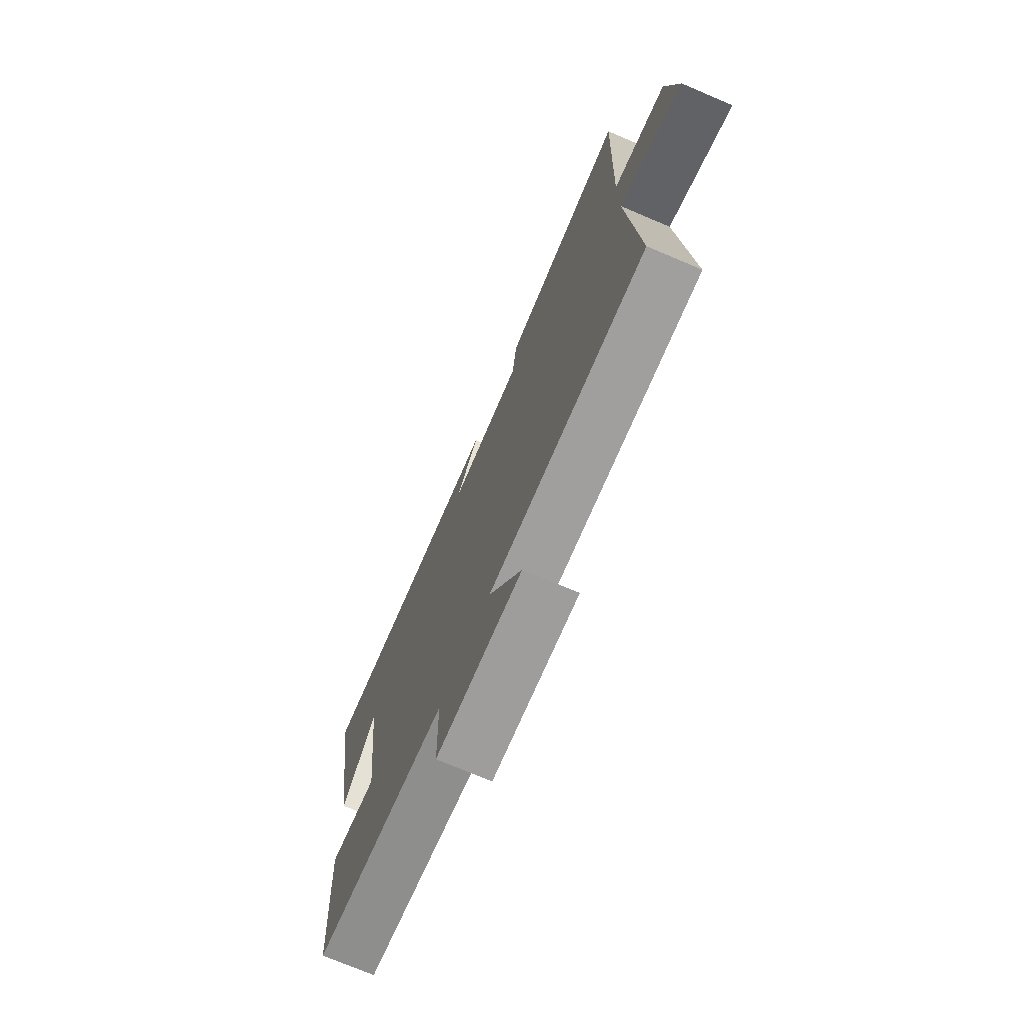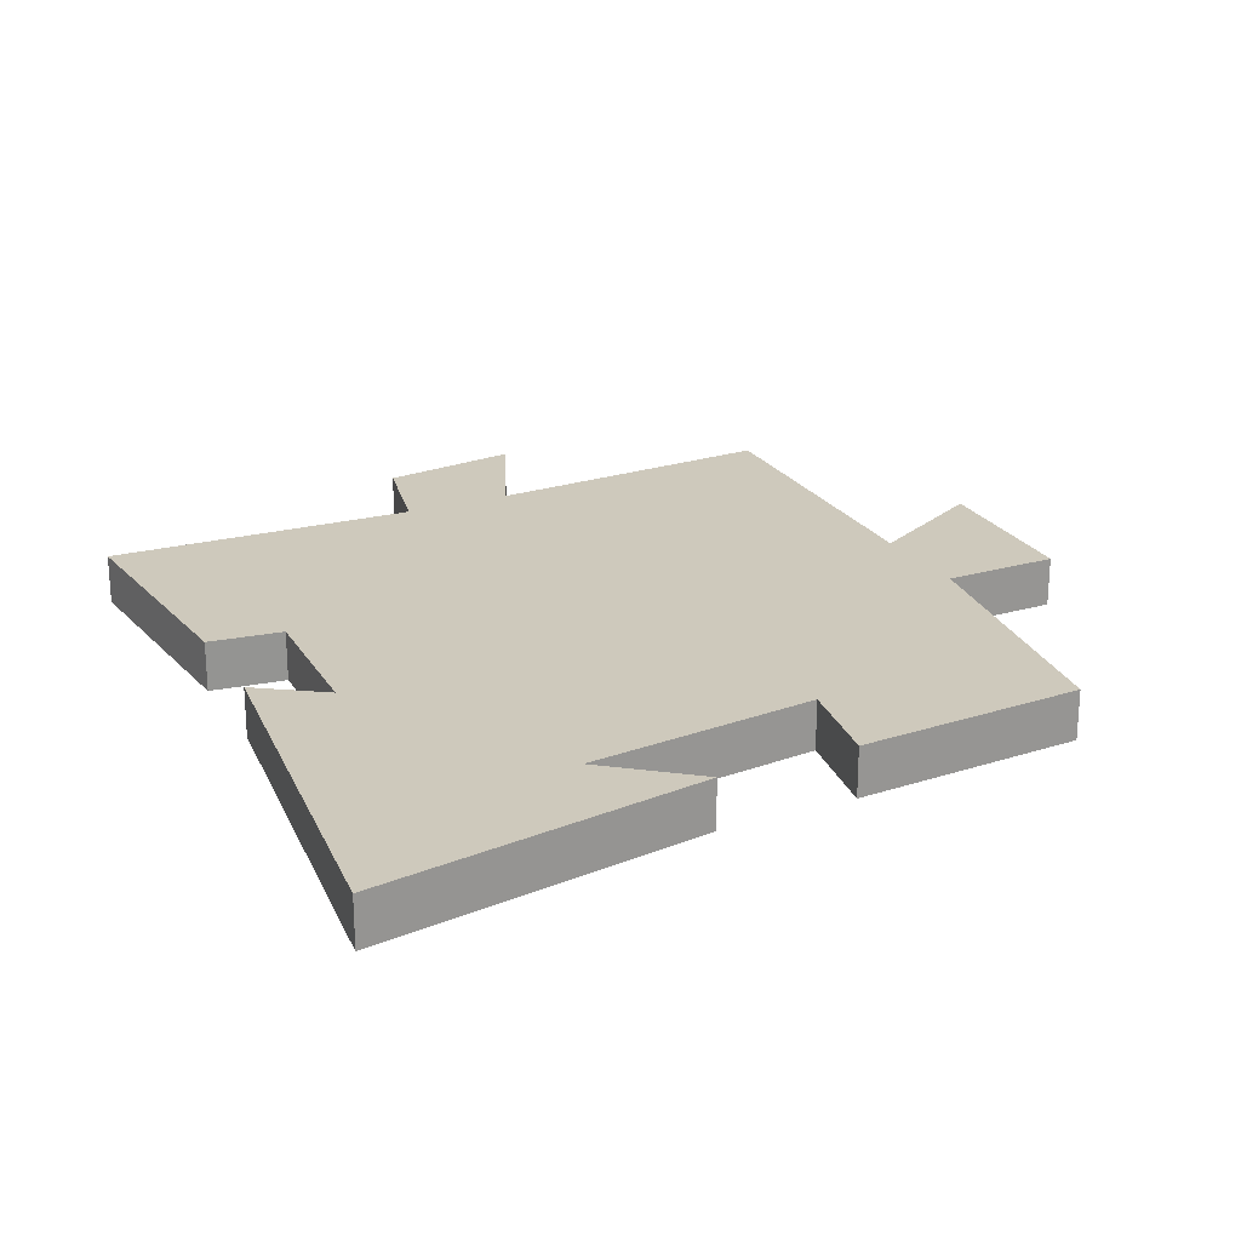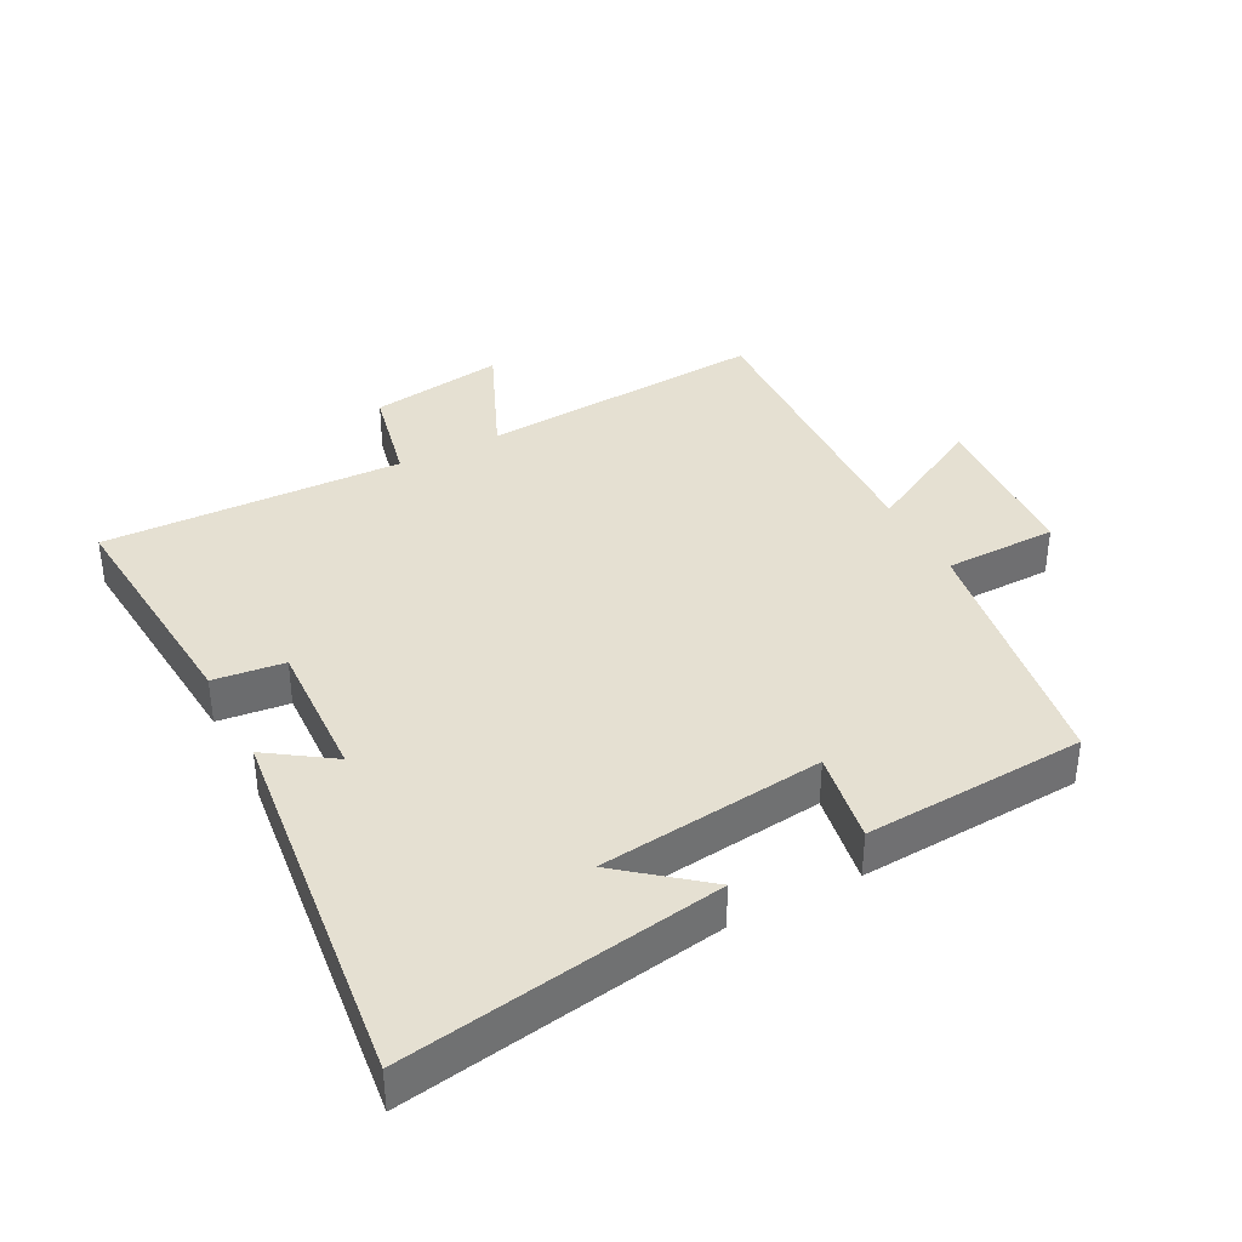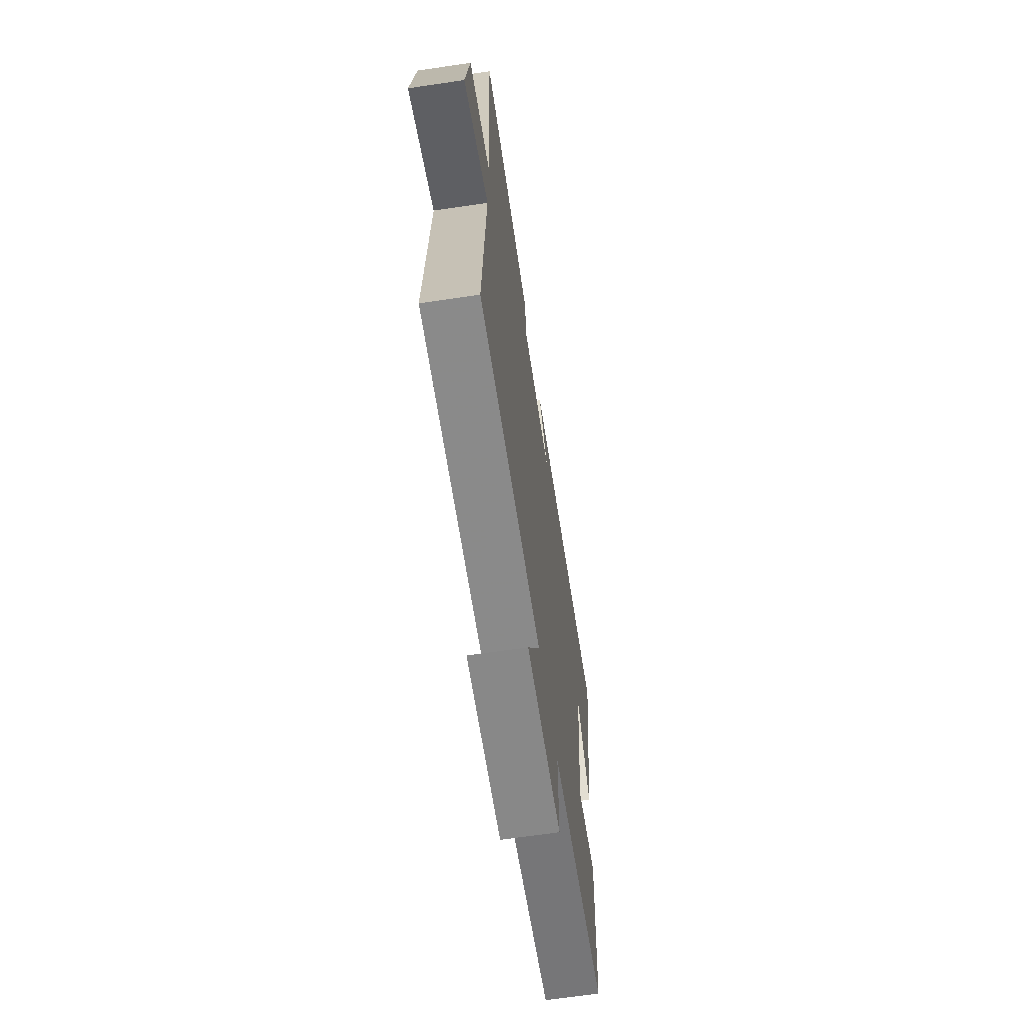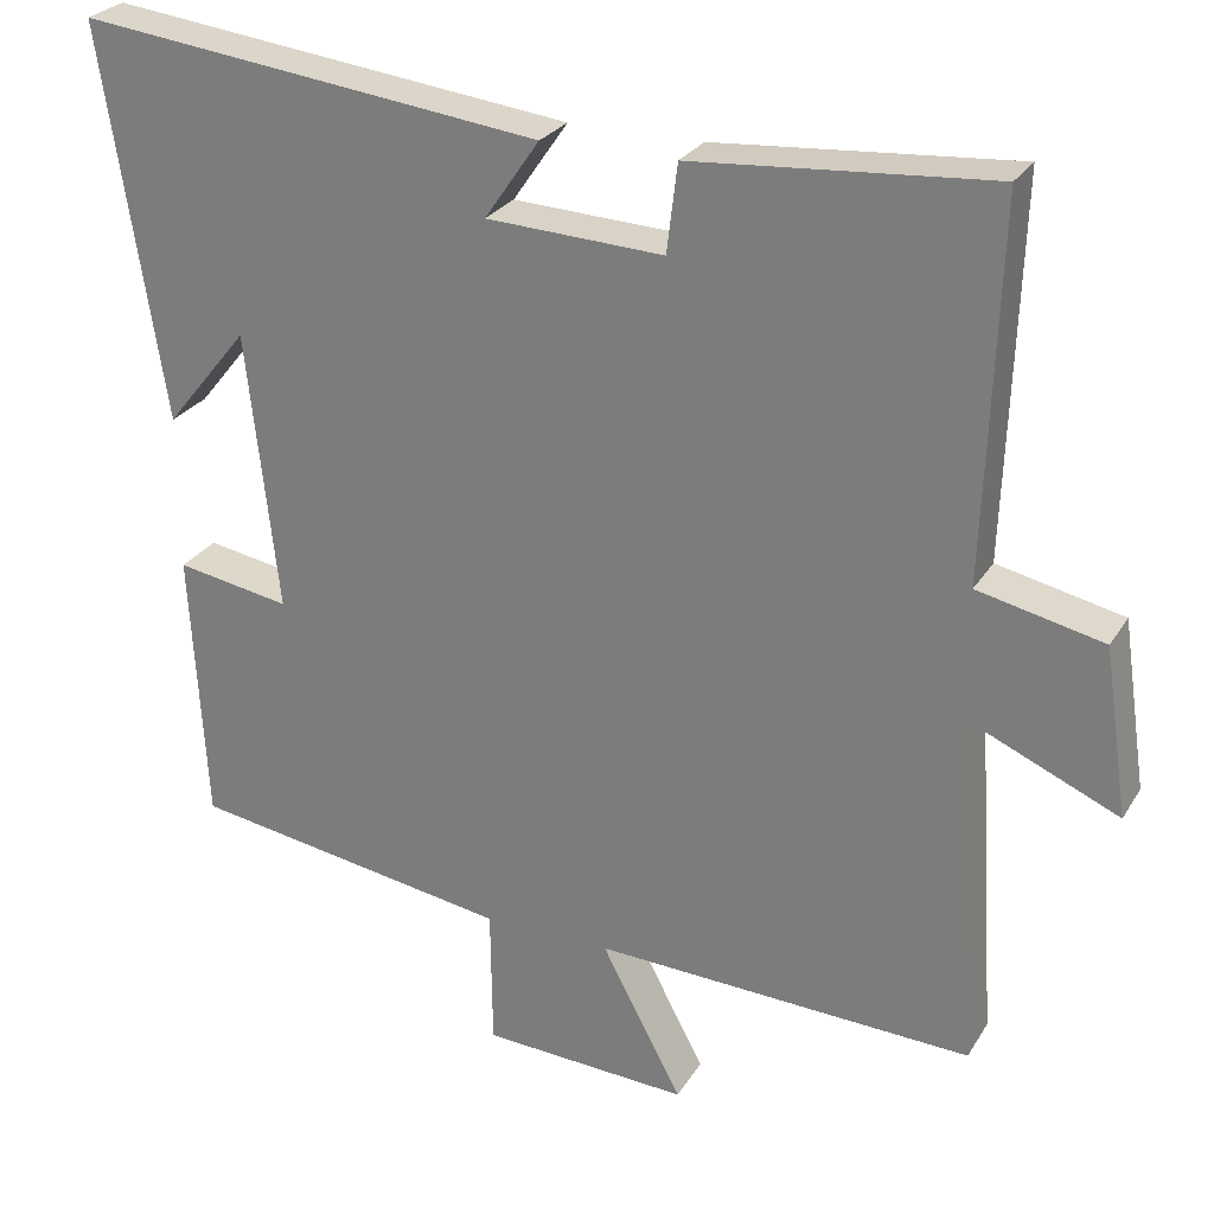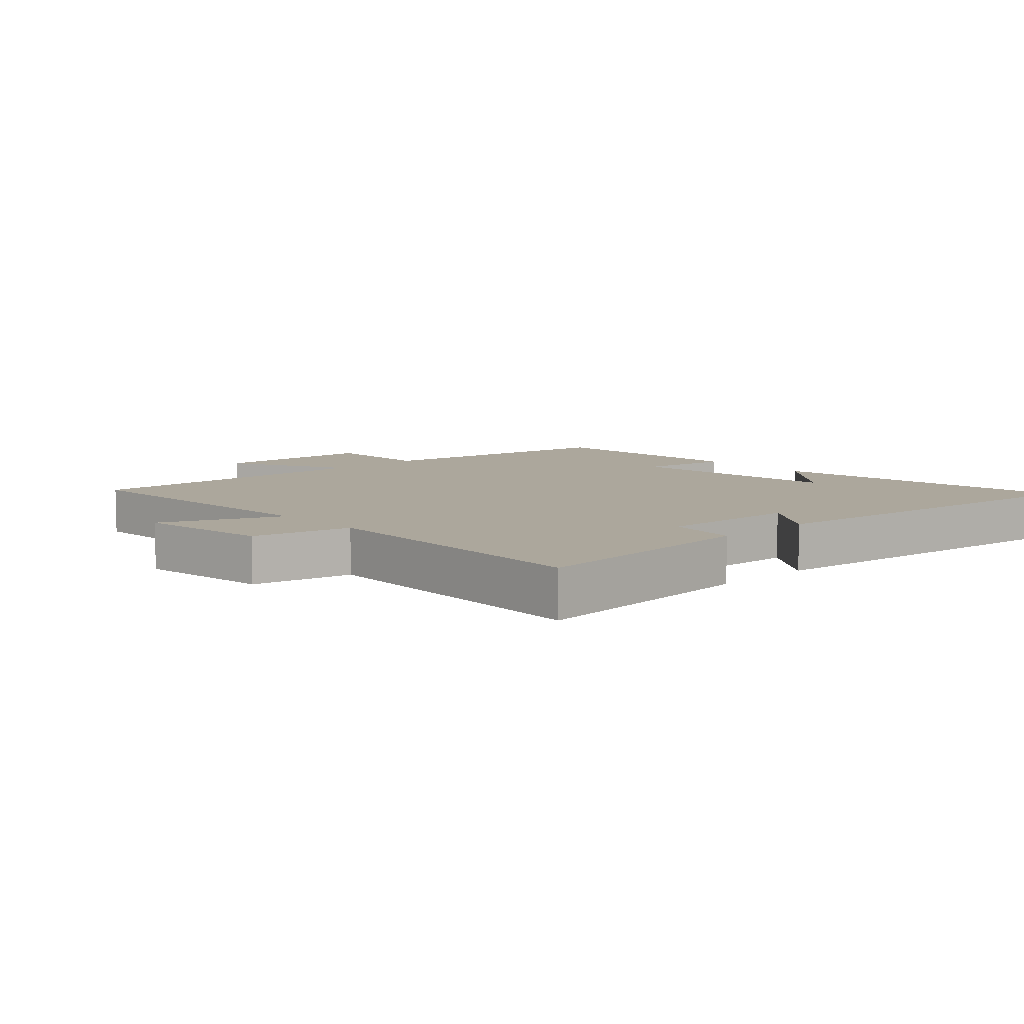
<metadata>
{"format":"obj","ext":"obj","renderer":"f3d","projection":"perspective","resolution":1024,"background":"white","views":[{"elev":-73.7,"azim":-113.0,"up":"+Z"},{"elev":22.4,"azim":63.7,"up":"+Y"},{"elev":37.6,"azim":62.2,"up":"+Y"},{"elev":-65.8,"azim":-81.5,"up":"+Z"},{"elev":26.5,"azim":-155.0,"up":"+Z"},{"elev":8.3,"azim":-42.9,"up":"+Y"}]}
</metadata>
<code>
v 0.576 0.07 0.568
v 0.5 0.07 0.09
v 0.399 0.07 0.214
v 0.361 0.07 -0.126
v 0.5 0.07 -0.102
v 0.481 0.07 -0.437
v 0.089 0.07 -0.5
v 0.087 0.07 -0.671
v -0.165 0.07 -0.685
v -0.067 0.07 -0.5
v -0.528 0.07 -0.52
v -0.5 0.07 -0.085
v -0.683 0.07 -0.165
v -0.653 0.07 0.039
v -0.5 0.07 0.073
v -0.516 0.07 0.528
v -0.152 0.07 0.5
v -0.139 0.07 0.393
v 0.077 0.07 0.403
v 0.01 0.07 0.5
v 0.576 0 0.568
v 0.5 0 0.09
v 0.399 0 0.214
v 0.361 0 -0.126
v 0.5 0 -0.102
v 0.481 0 -0.437
v 0.089 0 -0.5
v 0.087 0 -0.671
v -0.165 0 -0.685
v -0.067 0 -0.5
v -0.528 0 -0.52
v -0.5 0 -0.085
v -0.683 0 -0.165
v -0.653 0 0.039
v -0.5 0 0.073
v -0.516 0 0.528
v -0.152 0 0.5
v -0.139 0 0.393
v 0.077 0 0.403
v 0.01 0 0.5
f 19 20 1
f 15 16 17 18
f 15 18 19
f 12 13 14 15
f 12 15 19 1
f 10 11 12 1
f 7 8 9 10
f 6 7 10
f 5 6 10
f 4 5 10
f 3 4 10
f 1 2 3
f 1 3 10
f 21 40 39
f 38 37 36 35
f 39 38 35
f 35 34 33 32
f 21 39 35 32
f 21 32 31 30
f 30 29 28 27
f 30 27 26
f 30 26 25
f 30 25 24
f 30 24 23
f 23 22 21
f 30 23 21
f 1 21 22 2
f 2 22 23 3
f 3 23 24 4
f 4 24 25 5
f 5 25 26 6
f 6 26 27 7
f 7 27 28 8
f 8 28 29 9
f 9 29 30 10
f 10 30 31 11
f 11 31 32 12
f 12 32 33 13
f 13 33 34 14
f 14 34 35 15
f 15 35 36 16
f 16 36 37 17
f 17 37 38 18
f 18 38 39 19
f 19 39 40 20
f 20 40 21 1

</code>
